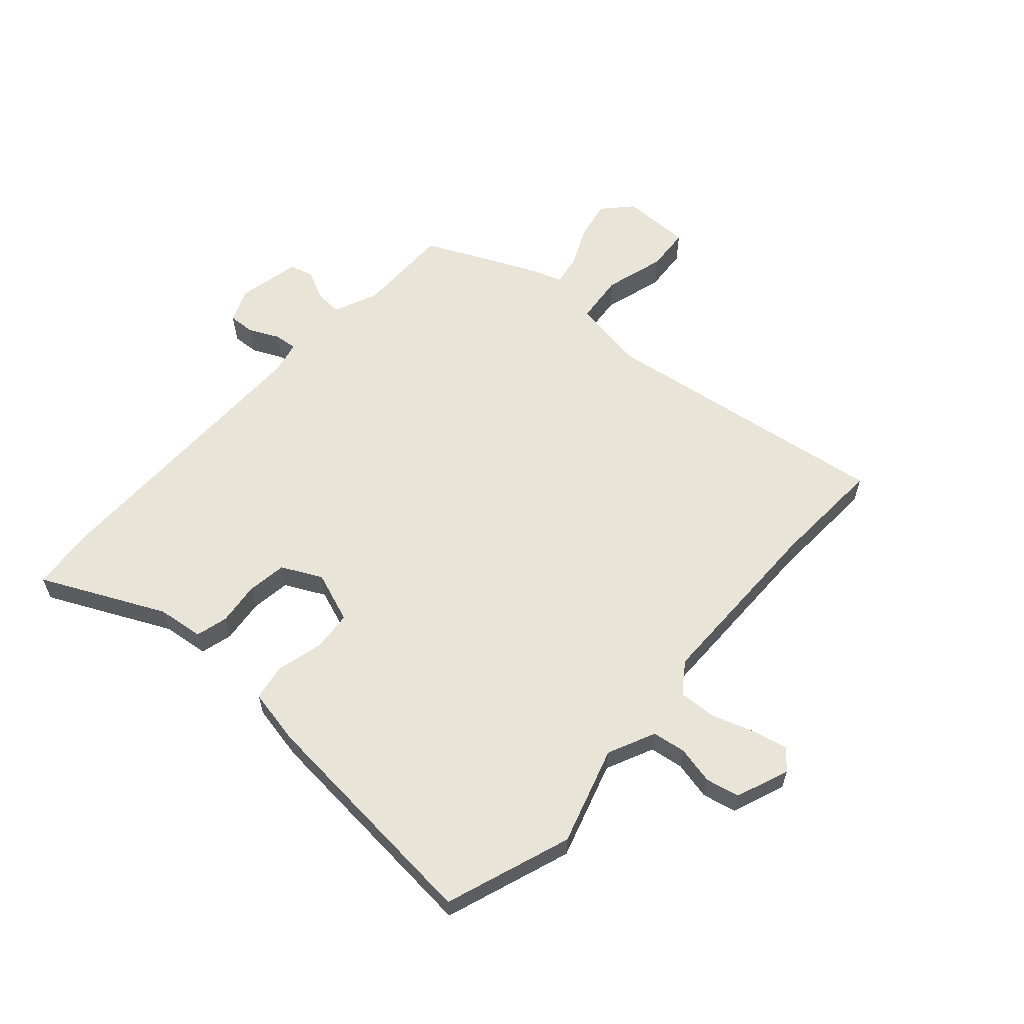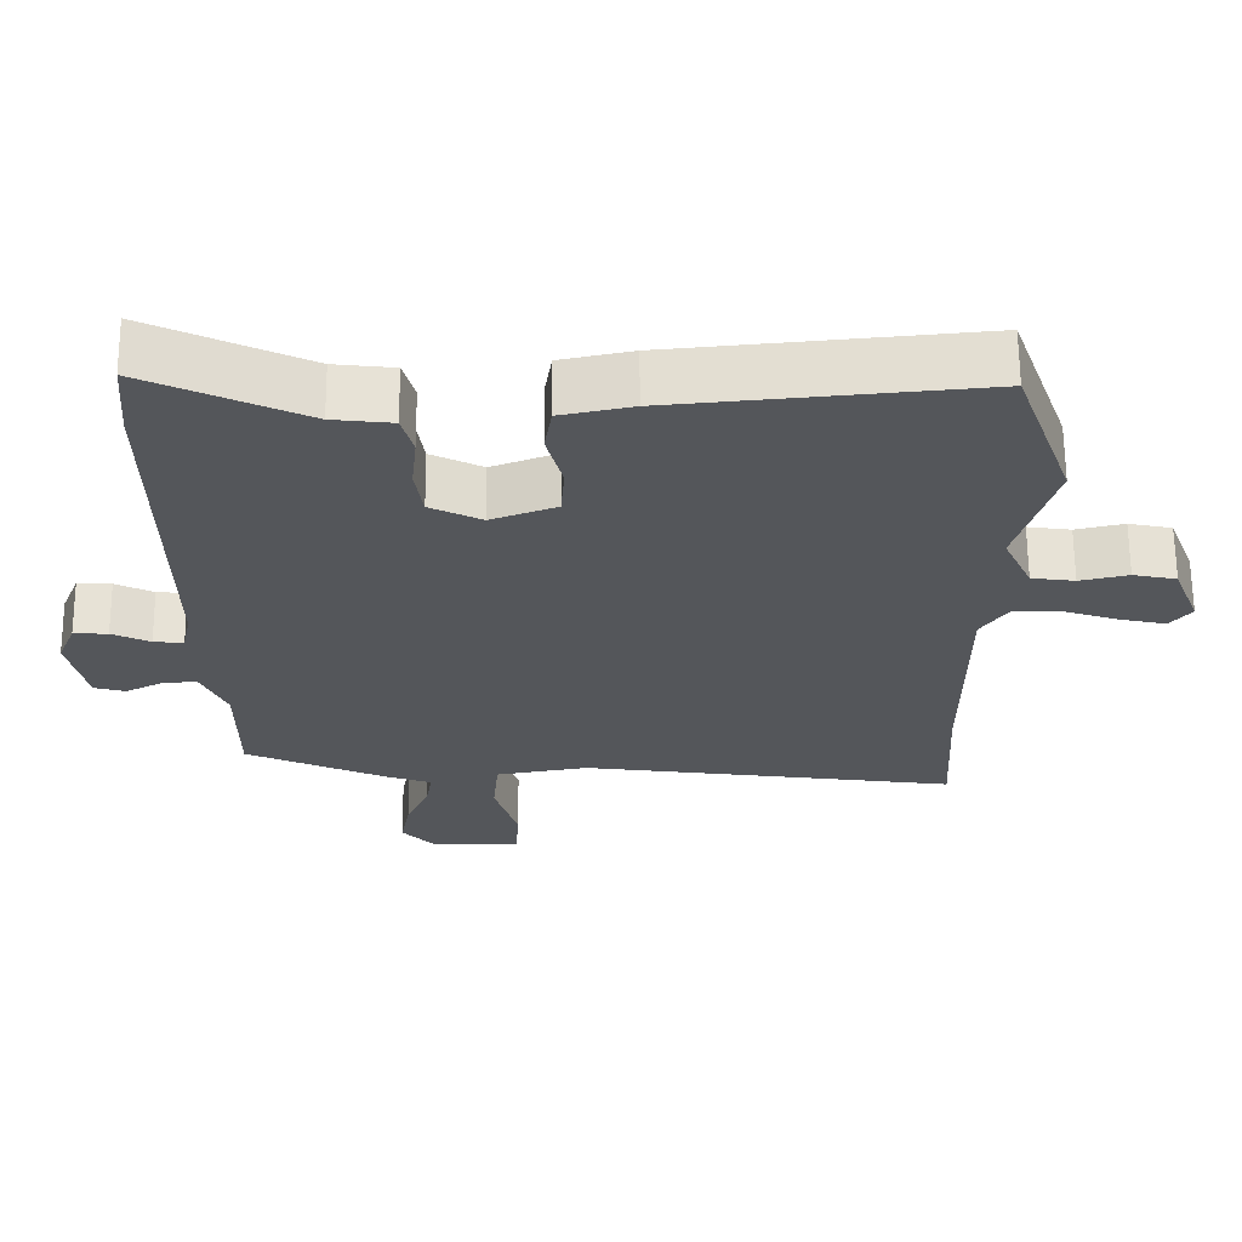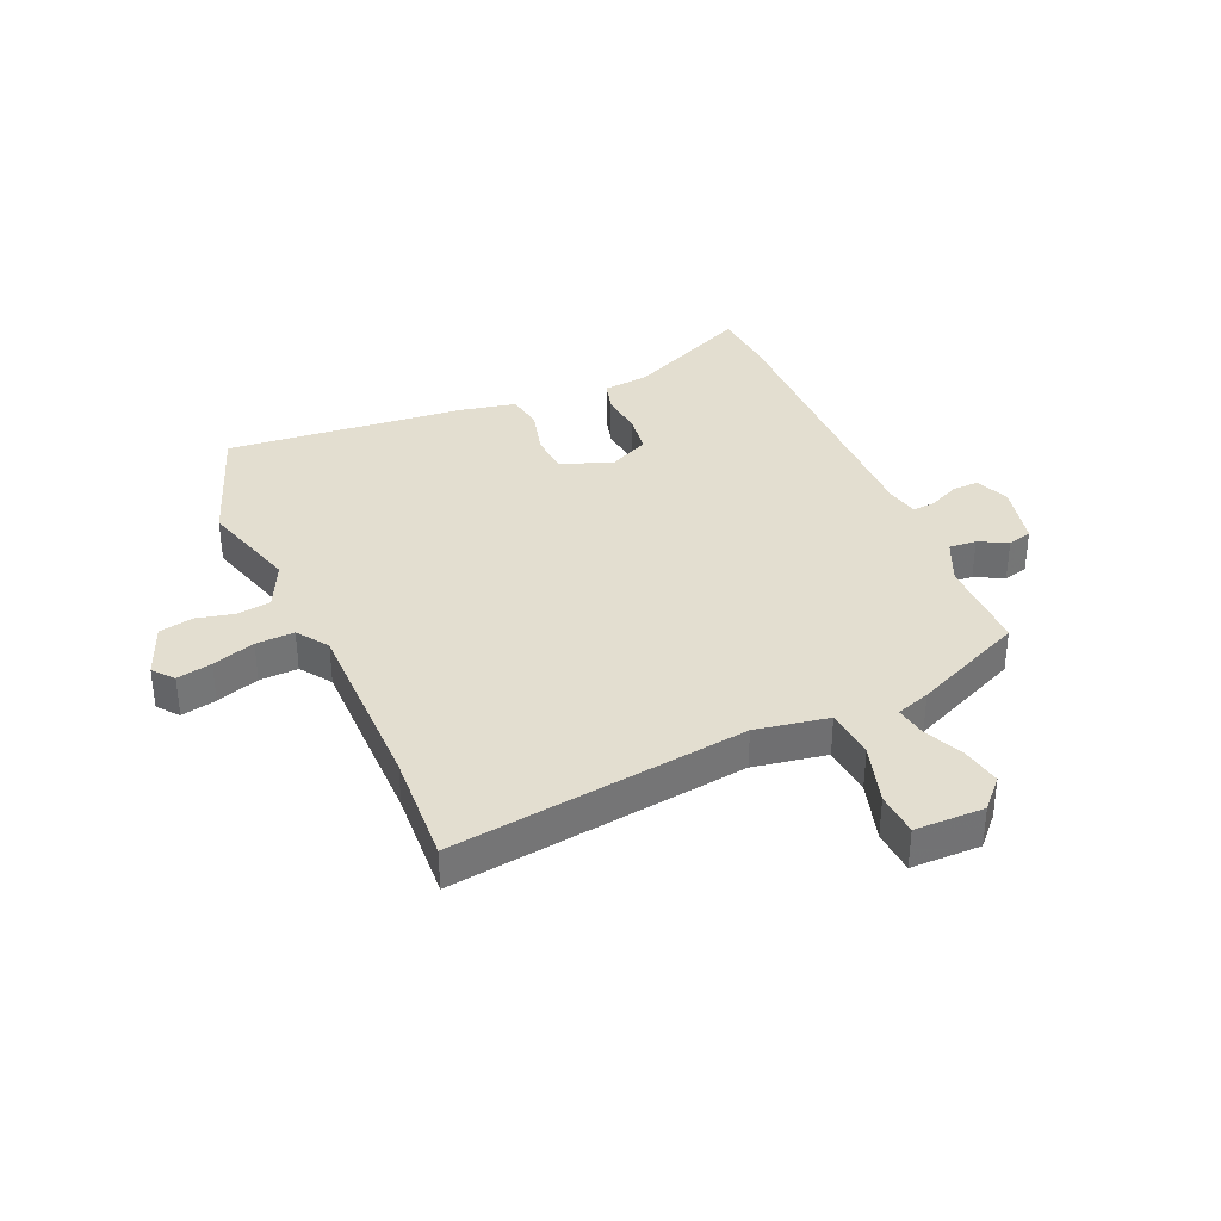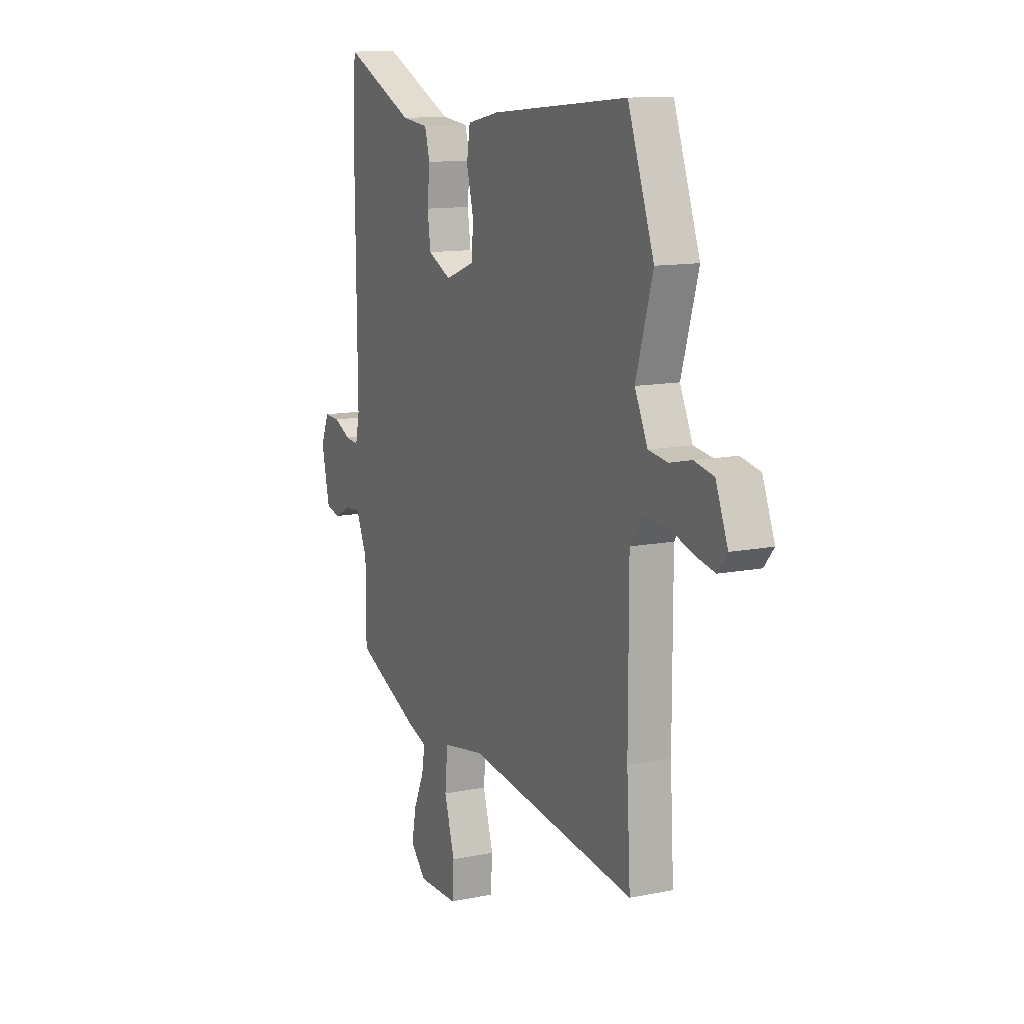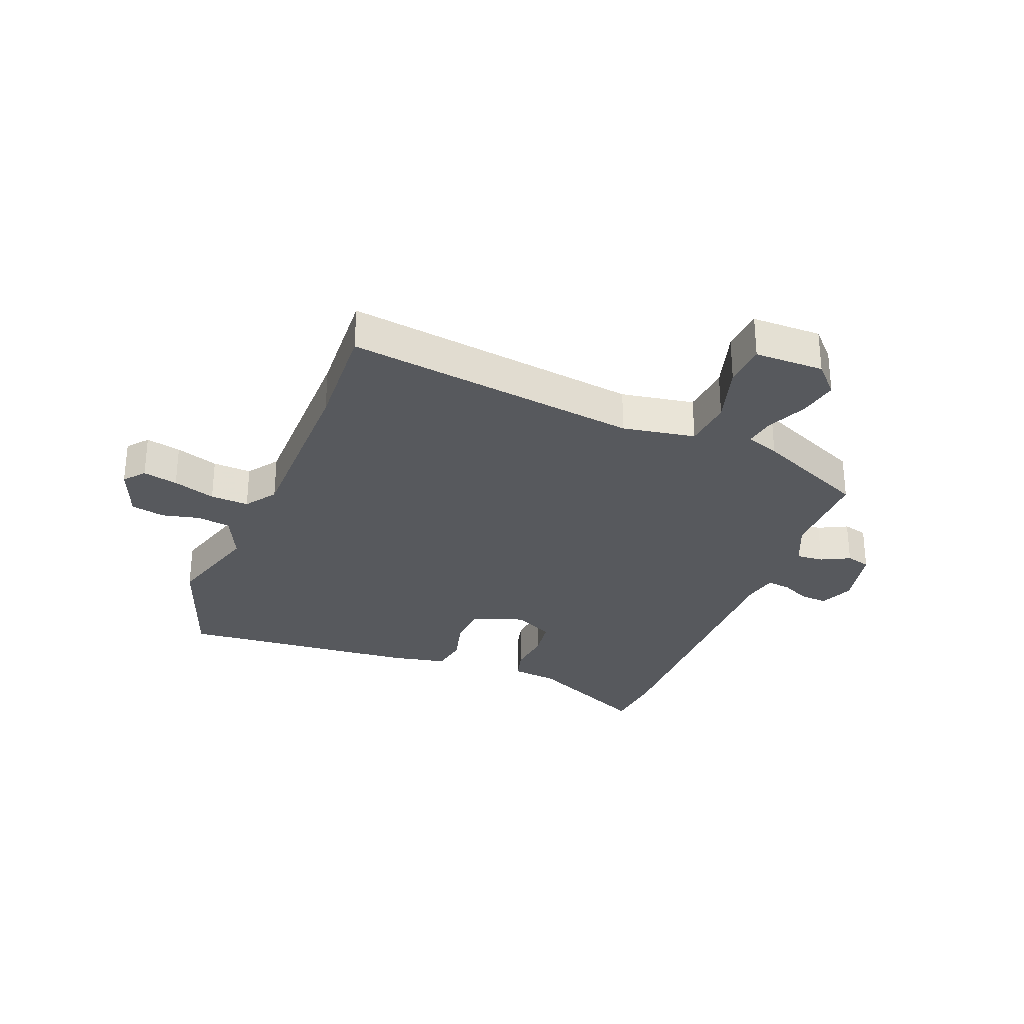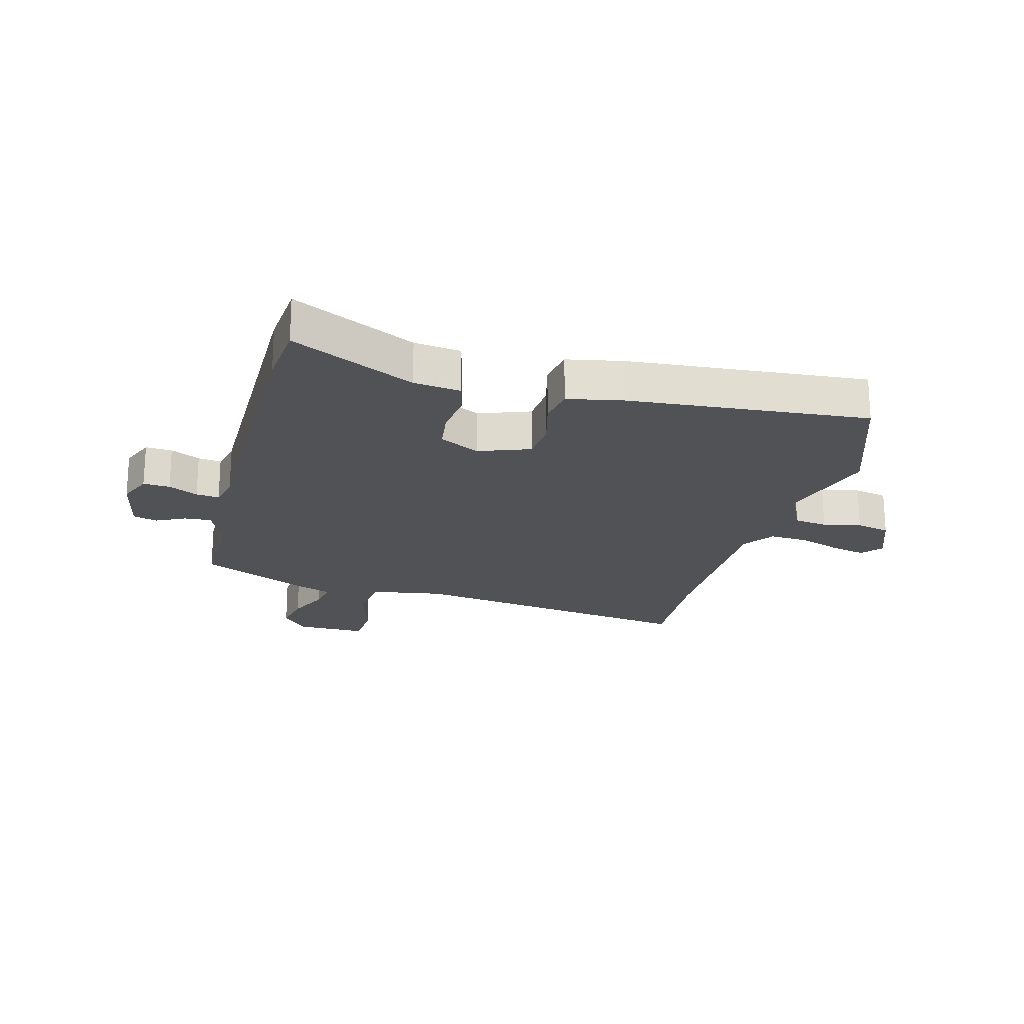
<metadata>
{"format":"obj","ext":"obj","renderer":"f3d","projection":"perspective","resolution":1024,"background":"white","views":[{"elev":60.2,"azim":41.3,"up":"+Y"},{"elev":64.4,"azim":-0.4,"up":"+Z"},{"elev":35.7,"azim":156.5,"up":"+Y"},{"elev":12.2,"azim":64.4,"up":"+Z"},{"elev":-29.6,"azim":158.3,"up":"+Y"},{"elev":-21.2,"azim":-15.4,"up":"+Y"}]}
</metadata>
<code>
v -0.5 0.07 0.495
v -0.491 0.07 0.606
v -0.279 0.07 0.507
v -0.199 0.07 0.498
v -0.184 0.07 0.443
v -0.192 0.07 0.369
v -0.182 0.07 0.301
v -0.113 0.07 0.267
v -0.025 0.07 0.3
v -0.02 0.07 0.369
v -0.041 0.07 0.449
v -0.031 0.07 0.512
v 0.065 0.07 0.532
v 0.474 0.07 0.571
v 0.552 0.07 0.355
v 0.502 0.07 0.187
v 0.54 0.07 0.106
v 0.598 0.07 0.098
v 0.663 0.07 0.113
v 0.721 0.07 0.101
v 0.757 0.07 0.01
v 0.728 0.07 -0.025
v 0.668 0.07 -0.012
v 0.595 0.07 0.012
v 0.529 0.07 0.015
v 0.492 0.07 -0.038
v 0.492 0.07 -0.353
v 0.503 0.07 -0.546
v -0.003 0.07 -0.478
v -0.128 0.07 -0.5
v -0.136 0.07 -0.586
v -0.105 0.07 -0.69
v -0.11 0.07 -0.765
v -0.229 0.07 -0.766
v -0.275 0.07 -0.717
v -0.262 0.07 -0.649
v -0.231 0.07 -0.58
v -0.222 0.07 -0.527
v -0.28 0.07 -0.507
v -0.472 0.07 -0.421
v -0.472 0.07 -0.257
v -0.506 0.07 -0.181
v -0.553 0.07 -0.185
v -0.602 0.07 -0.21
v -0.644 0.07 -0.199
v -0.668 0.07 -0.091
v -0.644 0.07 -0.033
v -0.598 0.07 -0.035
v -0.547 0.07 -0.059
v -0.507 0.07 -0.063
v -0.495 0.07 -0.007
v -0.5 0 0.495
v -0.491 0 0.606
v -0.279 0 0.507
v -0.199 0 0.498
v -0.184 0 0.443
v -0.192 0 0.369
v -0.182 0 0.301
v -0.113 0 0.267
v -0.025 0 0.3
v -0.02 0 0.369
v -0.041 0 0.449
v -0.031 0 0.512
v 0.065 0 0.532
v 0.474 0 0.571
v 0.552 0 0.355
v 0.502 0 0.187
v 0.54 0 0.106
v 0.598 0 0.098
v 0.663 0 0.113
v 0.721 0 0.101
v 0.757 0 0.01
v 0.728 0 -0.025
v 0.668 0 -0.012
v 0.595 0 0.012
v 0.529 0 0.015
v 0.492 0 -0.038
v 0.492 0 -0.353
v 0.503 0 -0.546
v -0.003 0 -0.478
v -0.128 0 -0.5
v -0.136 0 -0.586
v -0.105 0 -0.69
v -0.11 0 -0.765
v -0.229 0 -0.766
v -0.275 0 -0.717
v -0.262 0 -0.649
v -0.231 0 -0.58
v -0.222 0 -0.527
v -0.28 0 -0.507
v -0.472 0 -0.421
v -0.472 0 -0.257
v -0.506 0 -0.181
v -0.553 0 -0.185
v -0.602 0 -0.21
v -0.644 0 -0.199
v -0.668 0 -0.091
v -0.644 0 -0.033
v -0.598 0 -0.035
v -0.547 0 -0.059
v -0.507 0 -0.063
v -0.495 0 -0.007
f 46 47 48 49
f 46 49 50
f 43 44 45 46
f 42 43 46 50
f 41 42 50 51
f 38 39 40 41
f 34 35 36 37
f 34 37 38
f 31 32 33 34
f 30 31 34 38
f 27 28 29
f 26 27 29 30
f 25 26 30 38
f 21 22 23 24
f 21 24 25
f 18 19 20 21
f 17 18 21 25
f 16 17 25 38
f 10 11 12 13
f 9 10 13 14
f 3 4 5 6
f 3 6 7
f 2 3 7
f 1 2 7
f 51 1 7
f 41 51 7 8
f 38 41 8 9
f 15 16 38
f 9 14 15 38
f 100 99 98 97
f 101 100 97
f 97 96 95 94
f 101 97 94 93
f 102 101 93 92
f 92 91 90 89
f 88 87 86 85
f 89 88 85
f 85 84 83 82
f 89 85 82 81
f 80 79 78
f 81 80 78 77
f 89 81 77 76
f 75 74 73 72
f 76 75 72
f 72 71 70 69
f 76 72 69 68
f 89 76 68 67
f 64 63 62 61
f 65 64 61 60
f 57 56 55 54
f 58 57 54
f 58 54 53
f 58 53 52
f 58 52 102
f 59 58 102 92
f 60 59 92 89
f 89 67 66
f 89 66 65 60
f 1 52 53 2
f 2 53 54 3
f 3 54 55 4
f 4 55 56 5
f 5 56 57 6
f 6 57 58 7
f 7 58 59 8
f 8 59 60 9
f 9 60 61 10
f 10 61 62 11
f 11 62 63 12
f 12 63 64 13
f 13 64 65 14
f 14 65 66 15
f 15 66 67 16
f 16 67 68 17
f 17 68 69 18
f 18 69 70 19
f 19 70 71 20
f 20 71 72 21
f 21 72 73 22
f 22 73 74 23
f 23 74 75 24
f 24 75 76 25
f 25 76 77 26
f 26 77 78 27
f 27 78 79 28
f 28 79 80 29
f 29 80 81 30
f 30 81 82 31
f 31 82 83 32
f 32 83 84 33
f 33 84 85 34
f 34 85 86 35
f 35 86 87 36
f 36 87 88 37
f 37 88 89 38
f 38 89 90 39
f 39 90 91 40
f 40 91 92 41
f 41 92 93 42
f 42 93 94 43
f 43 94 95 44
f 44 95 96 45
f 45 96 97 46
f 46 97 98 47
f 47 98 99 48
f 48 99 100 49
f 49 100 101 50
f 50 101 102 51
f 51 102 52 1

</code>
